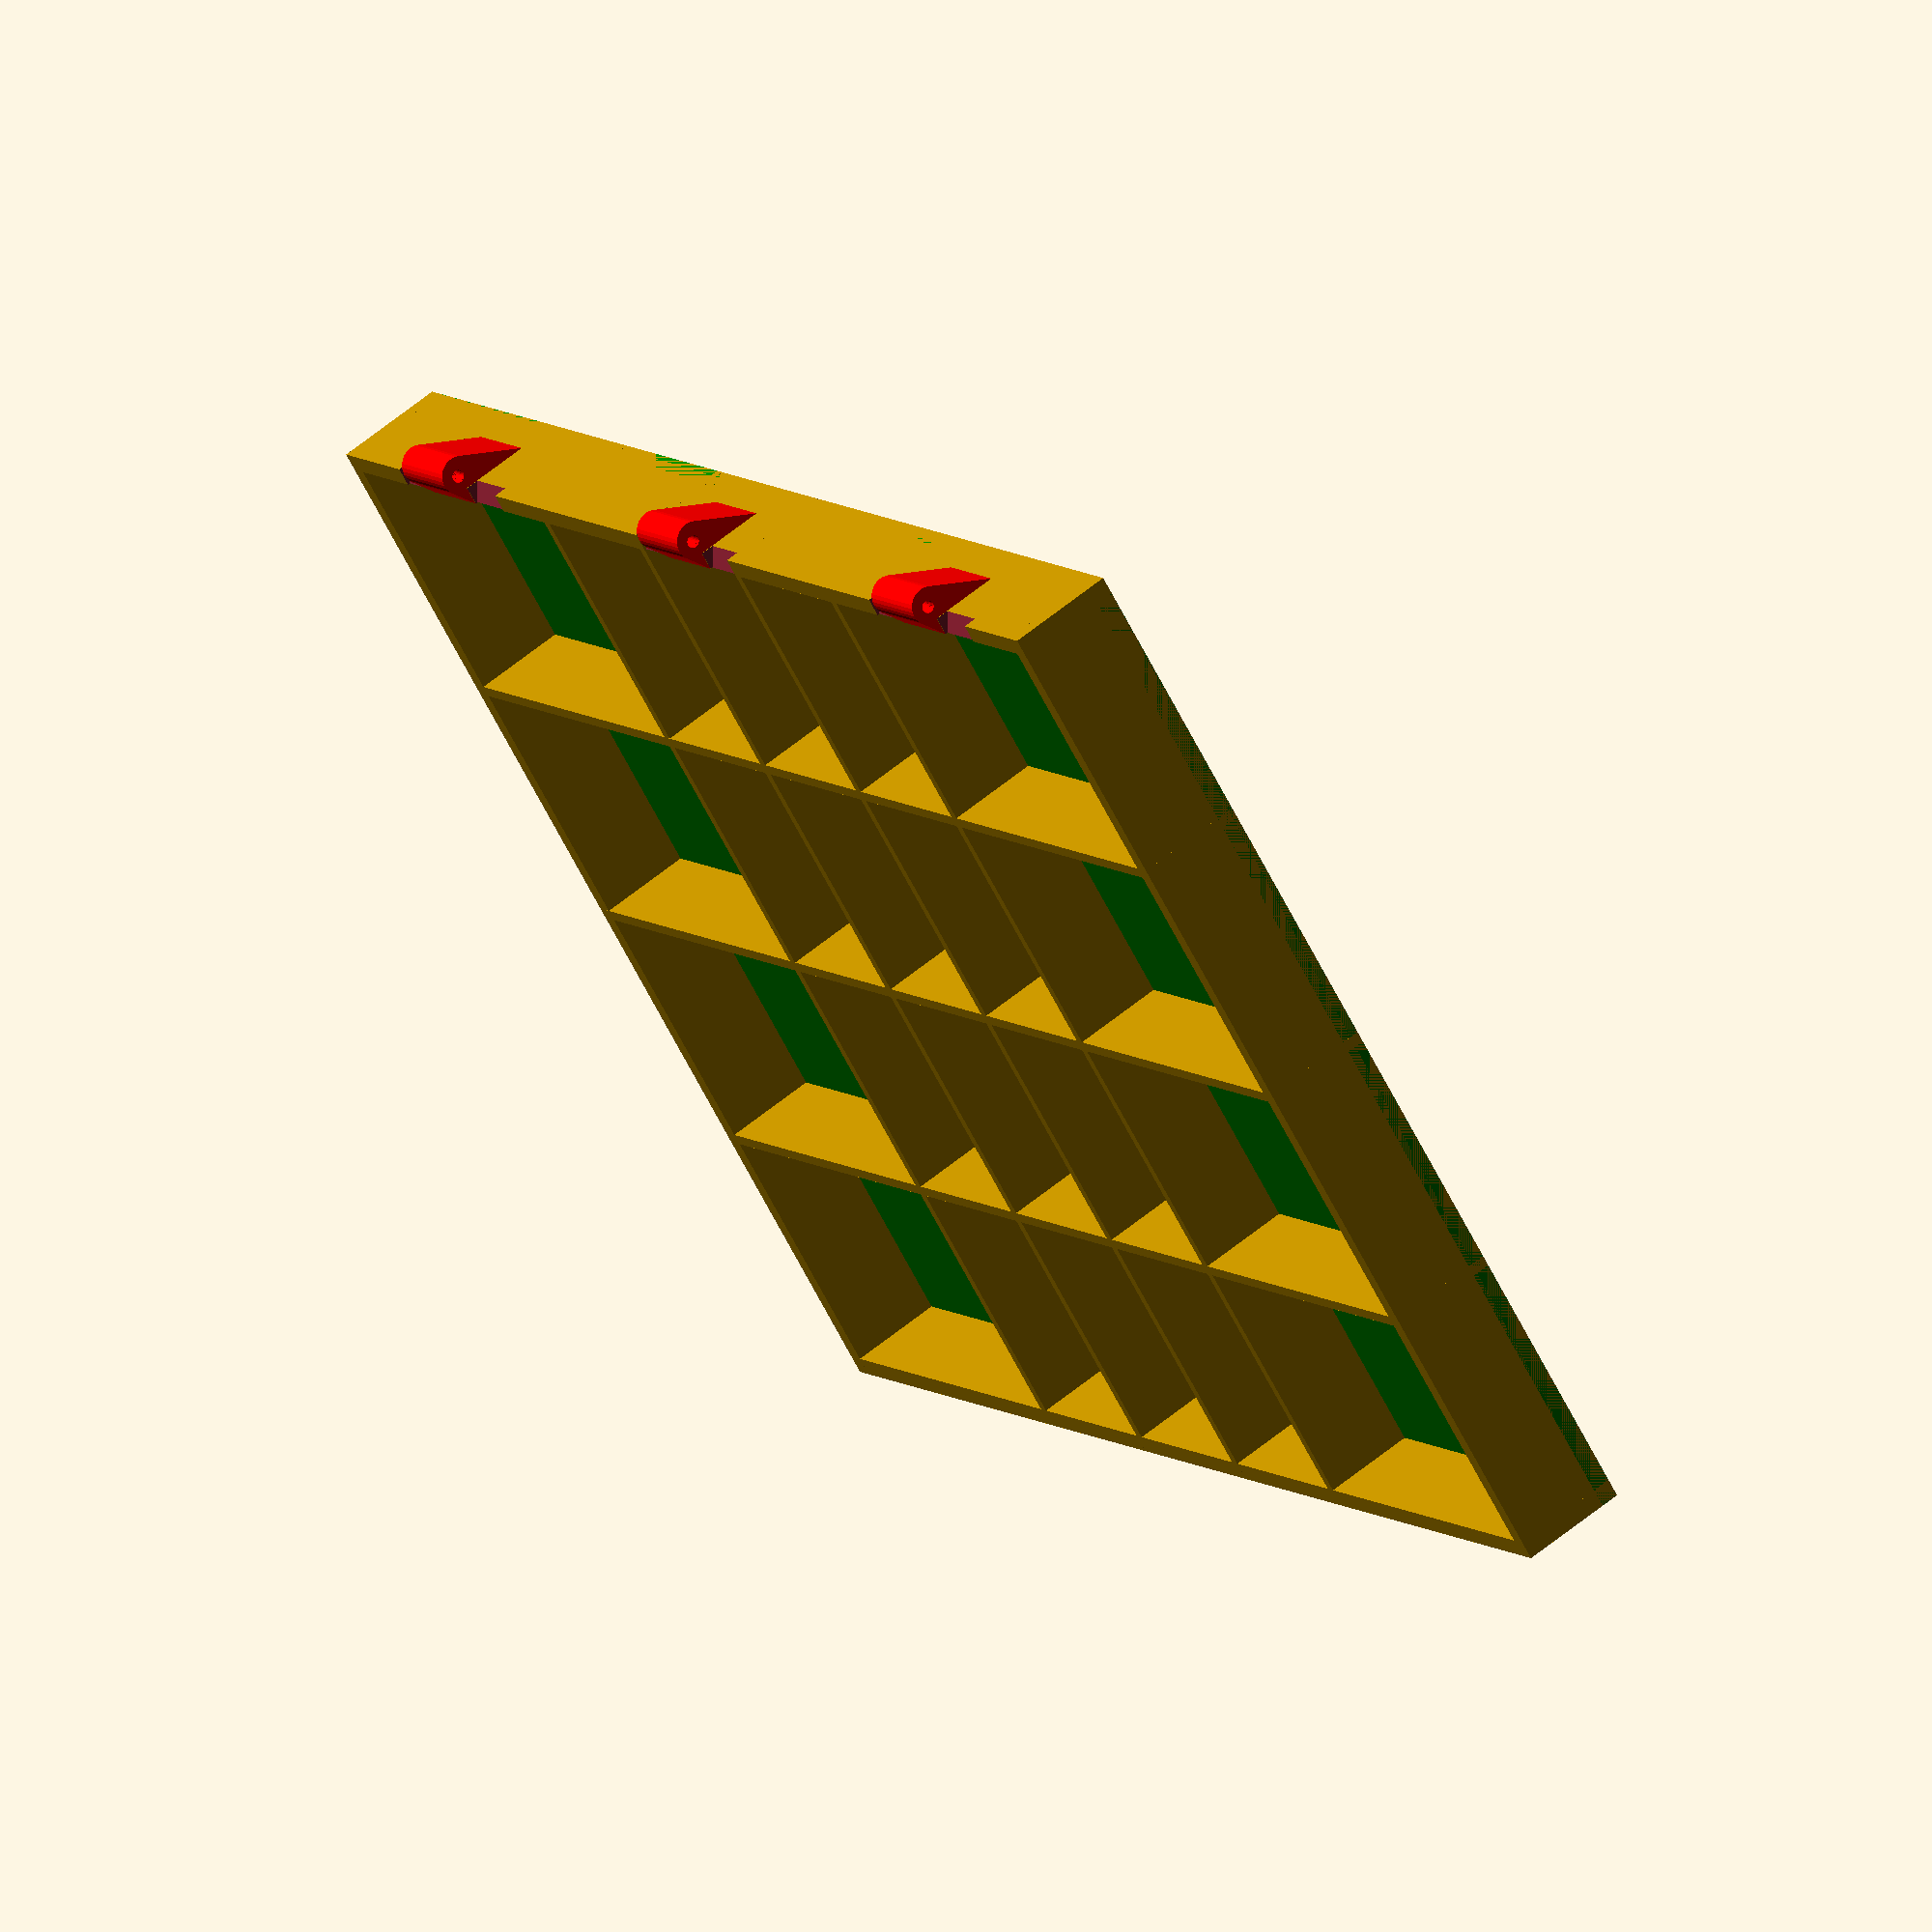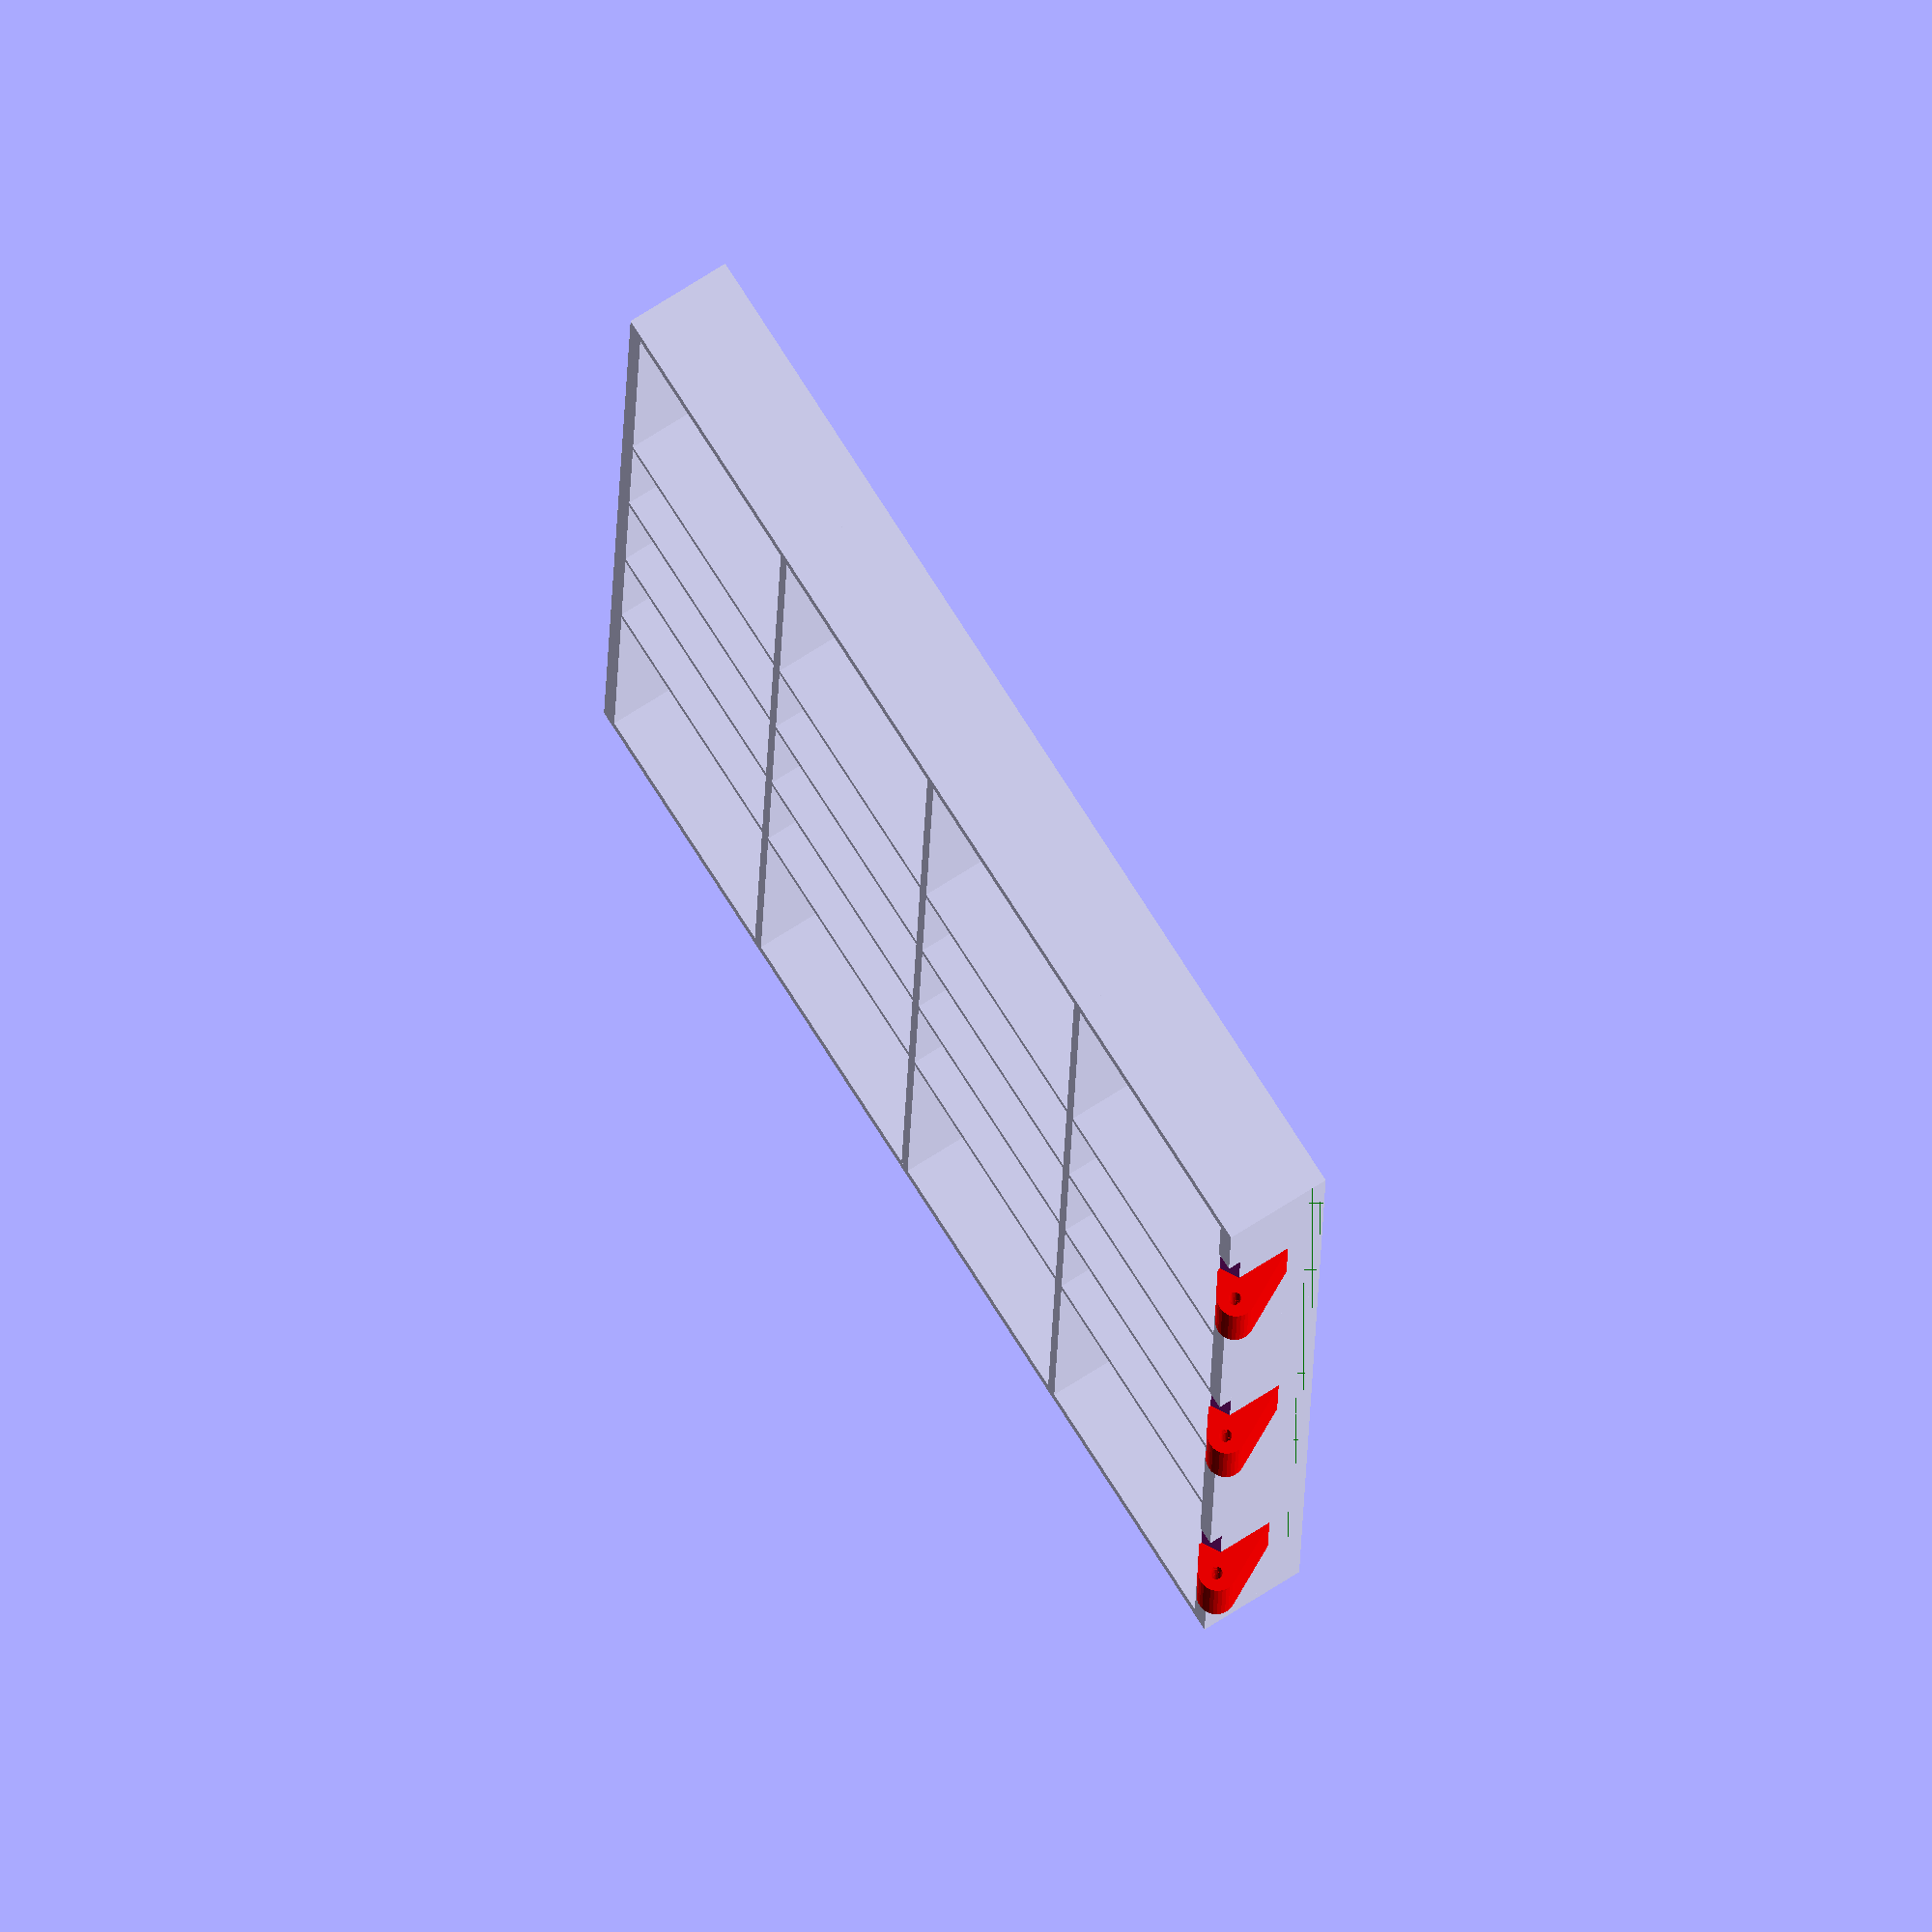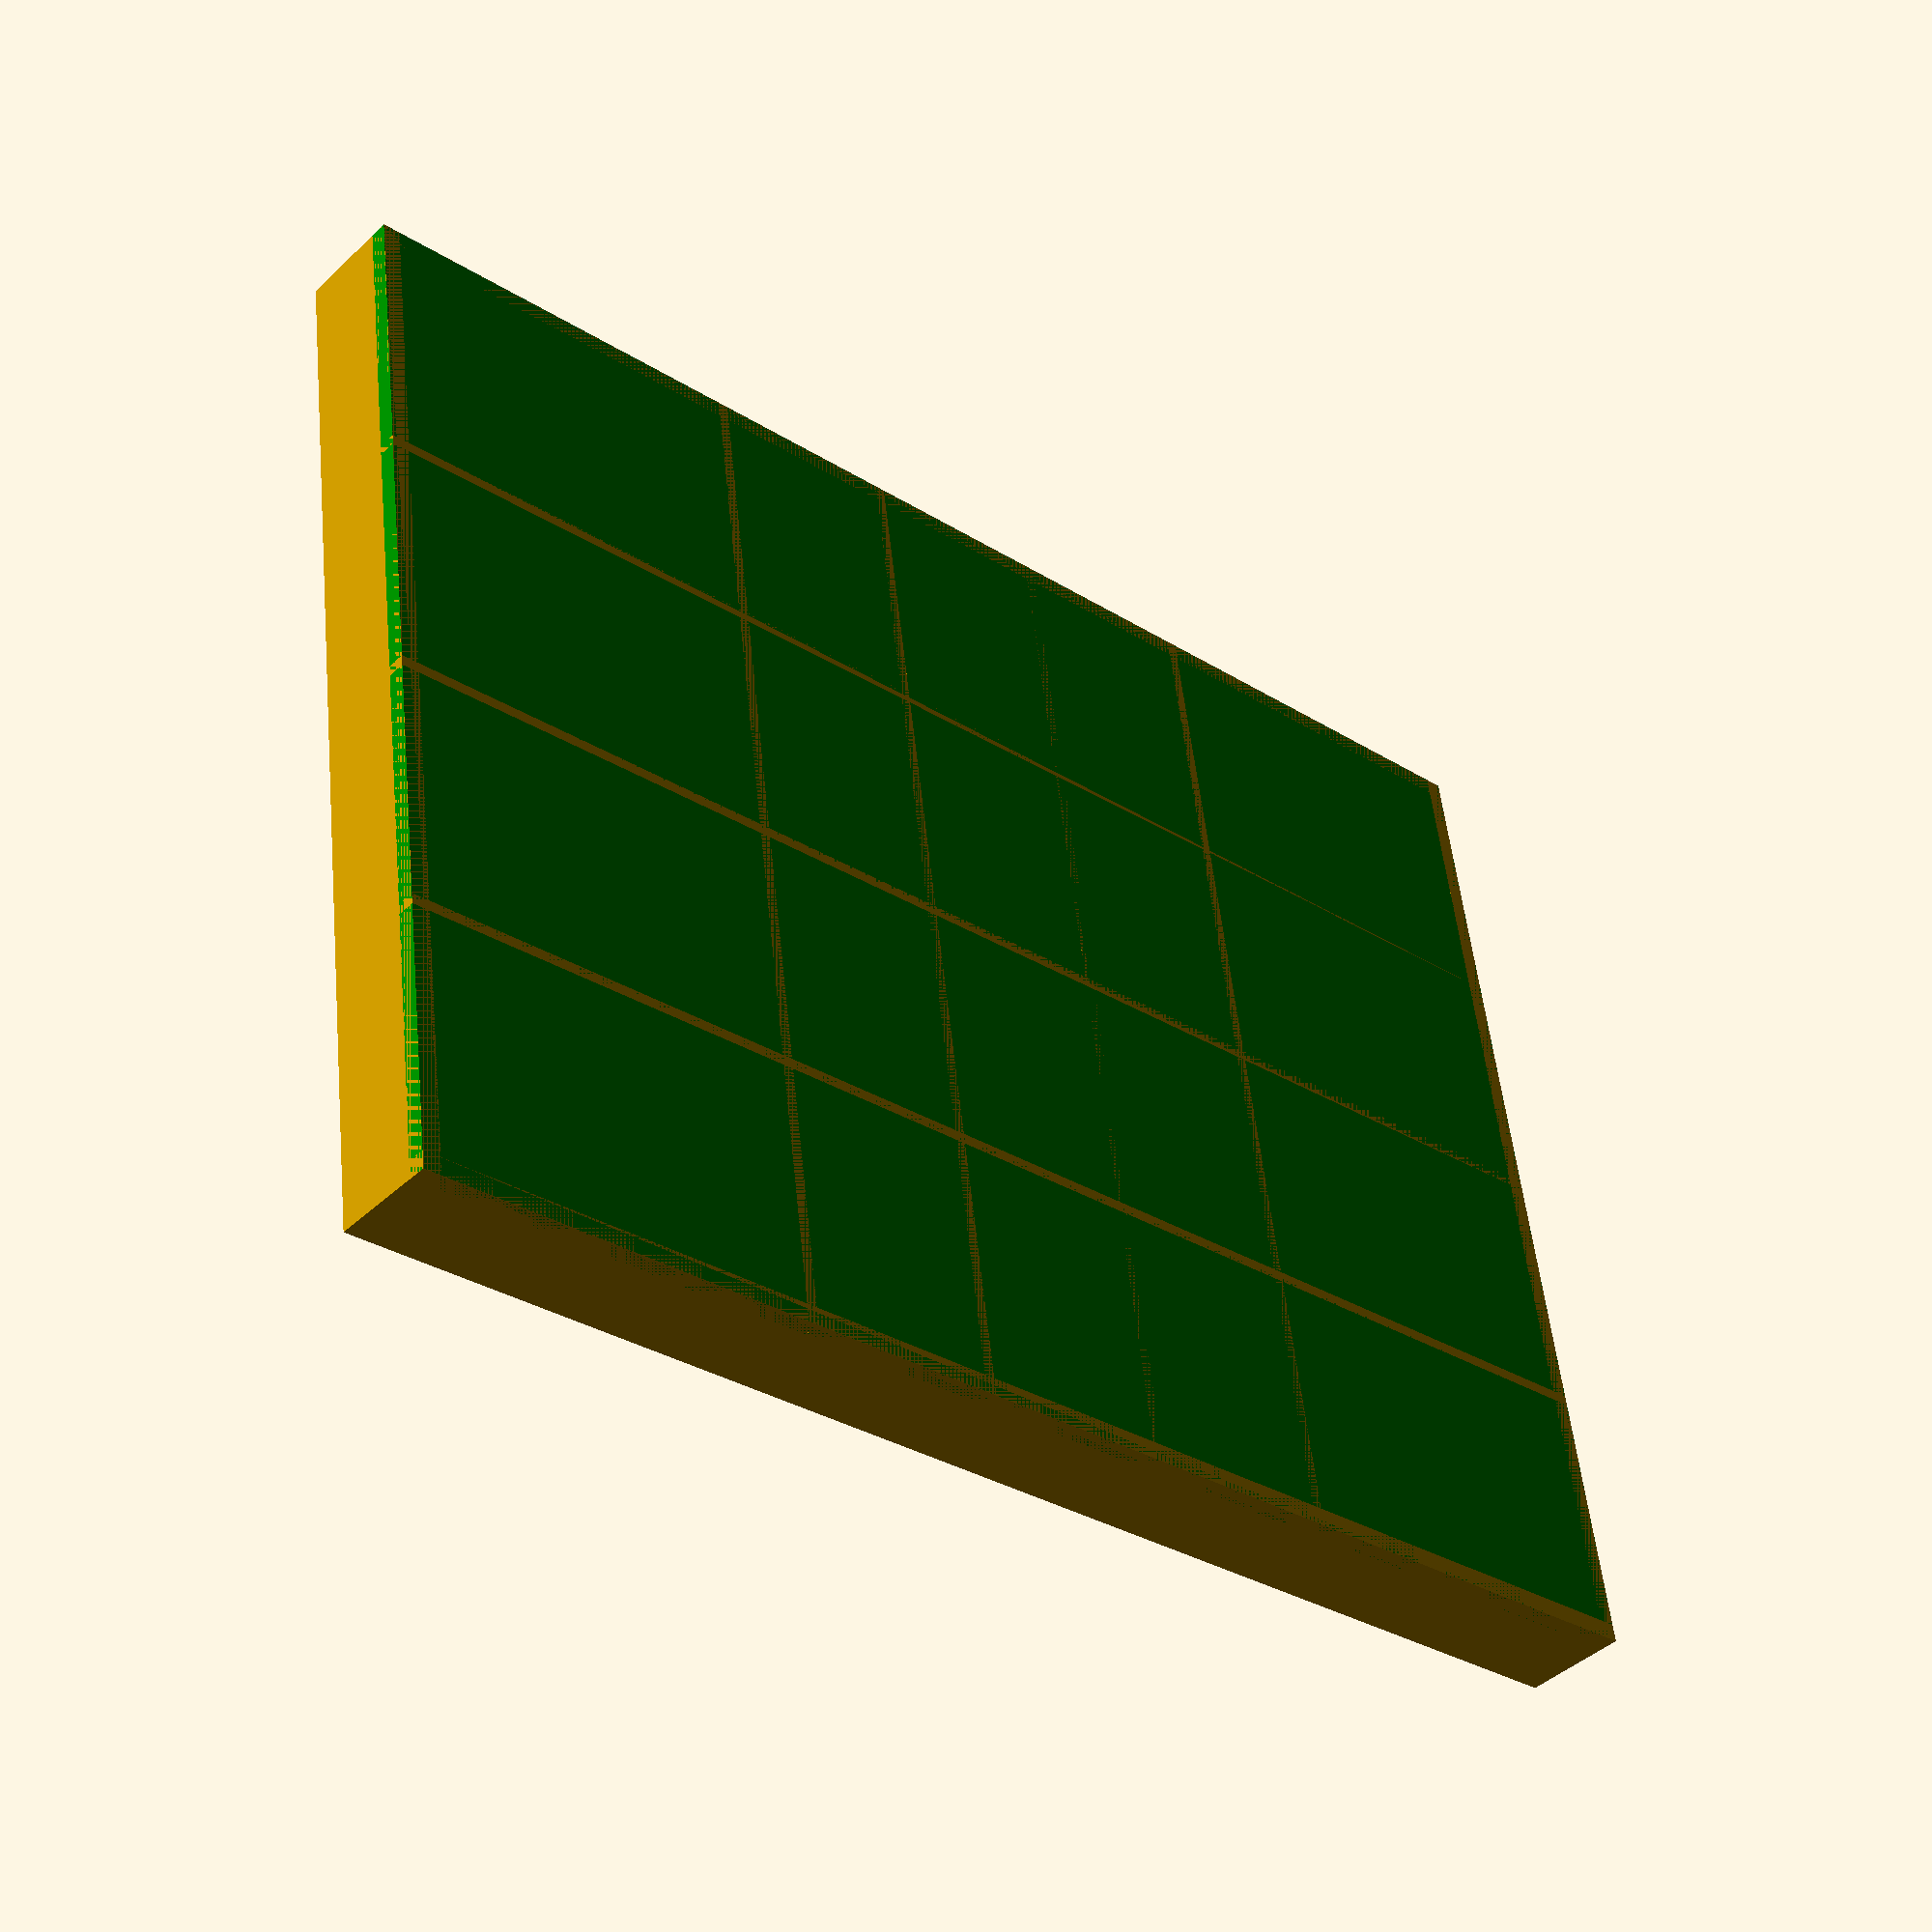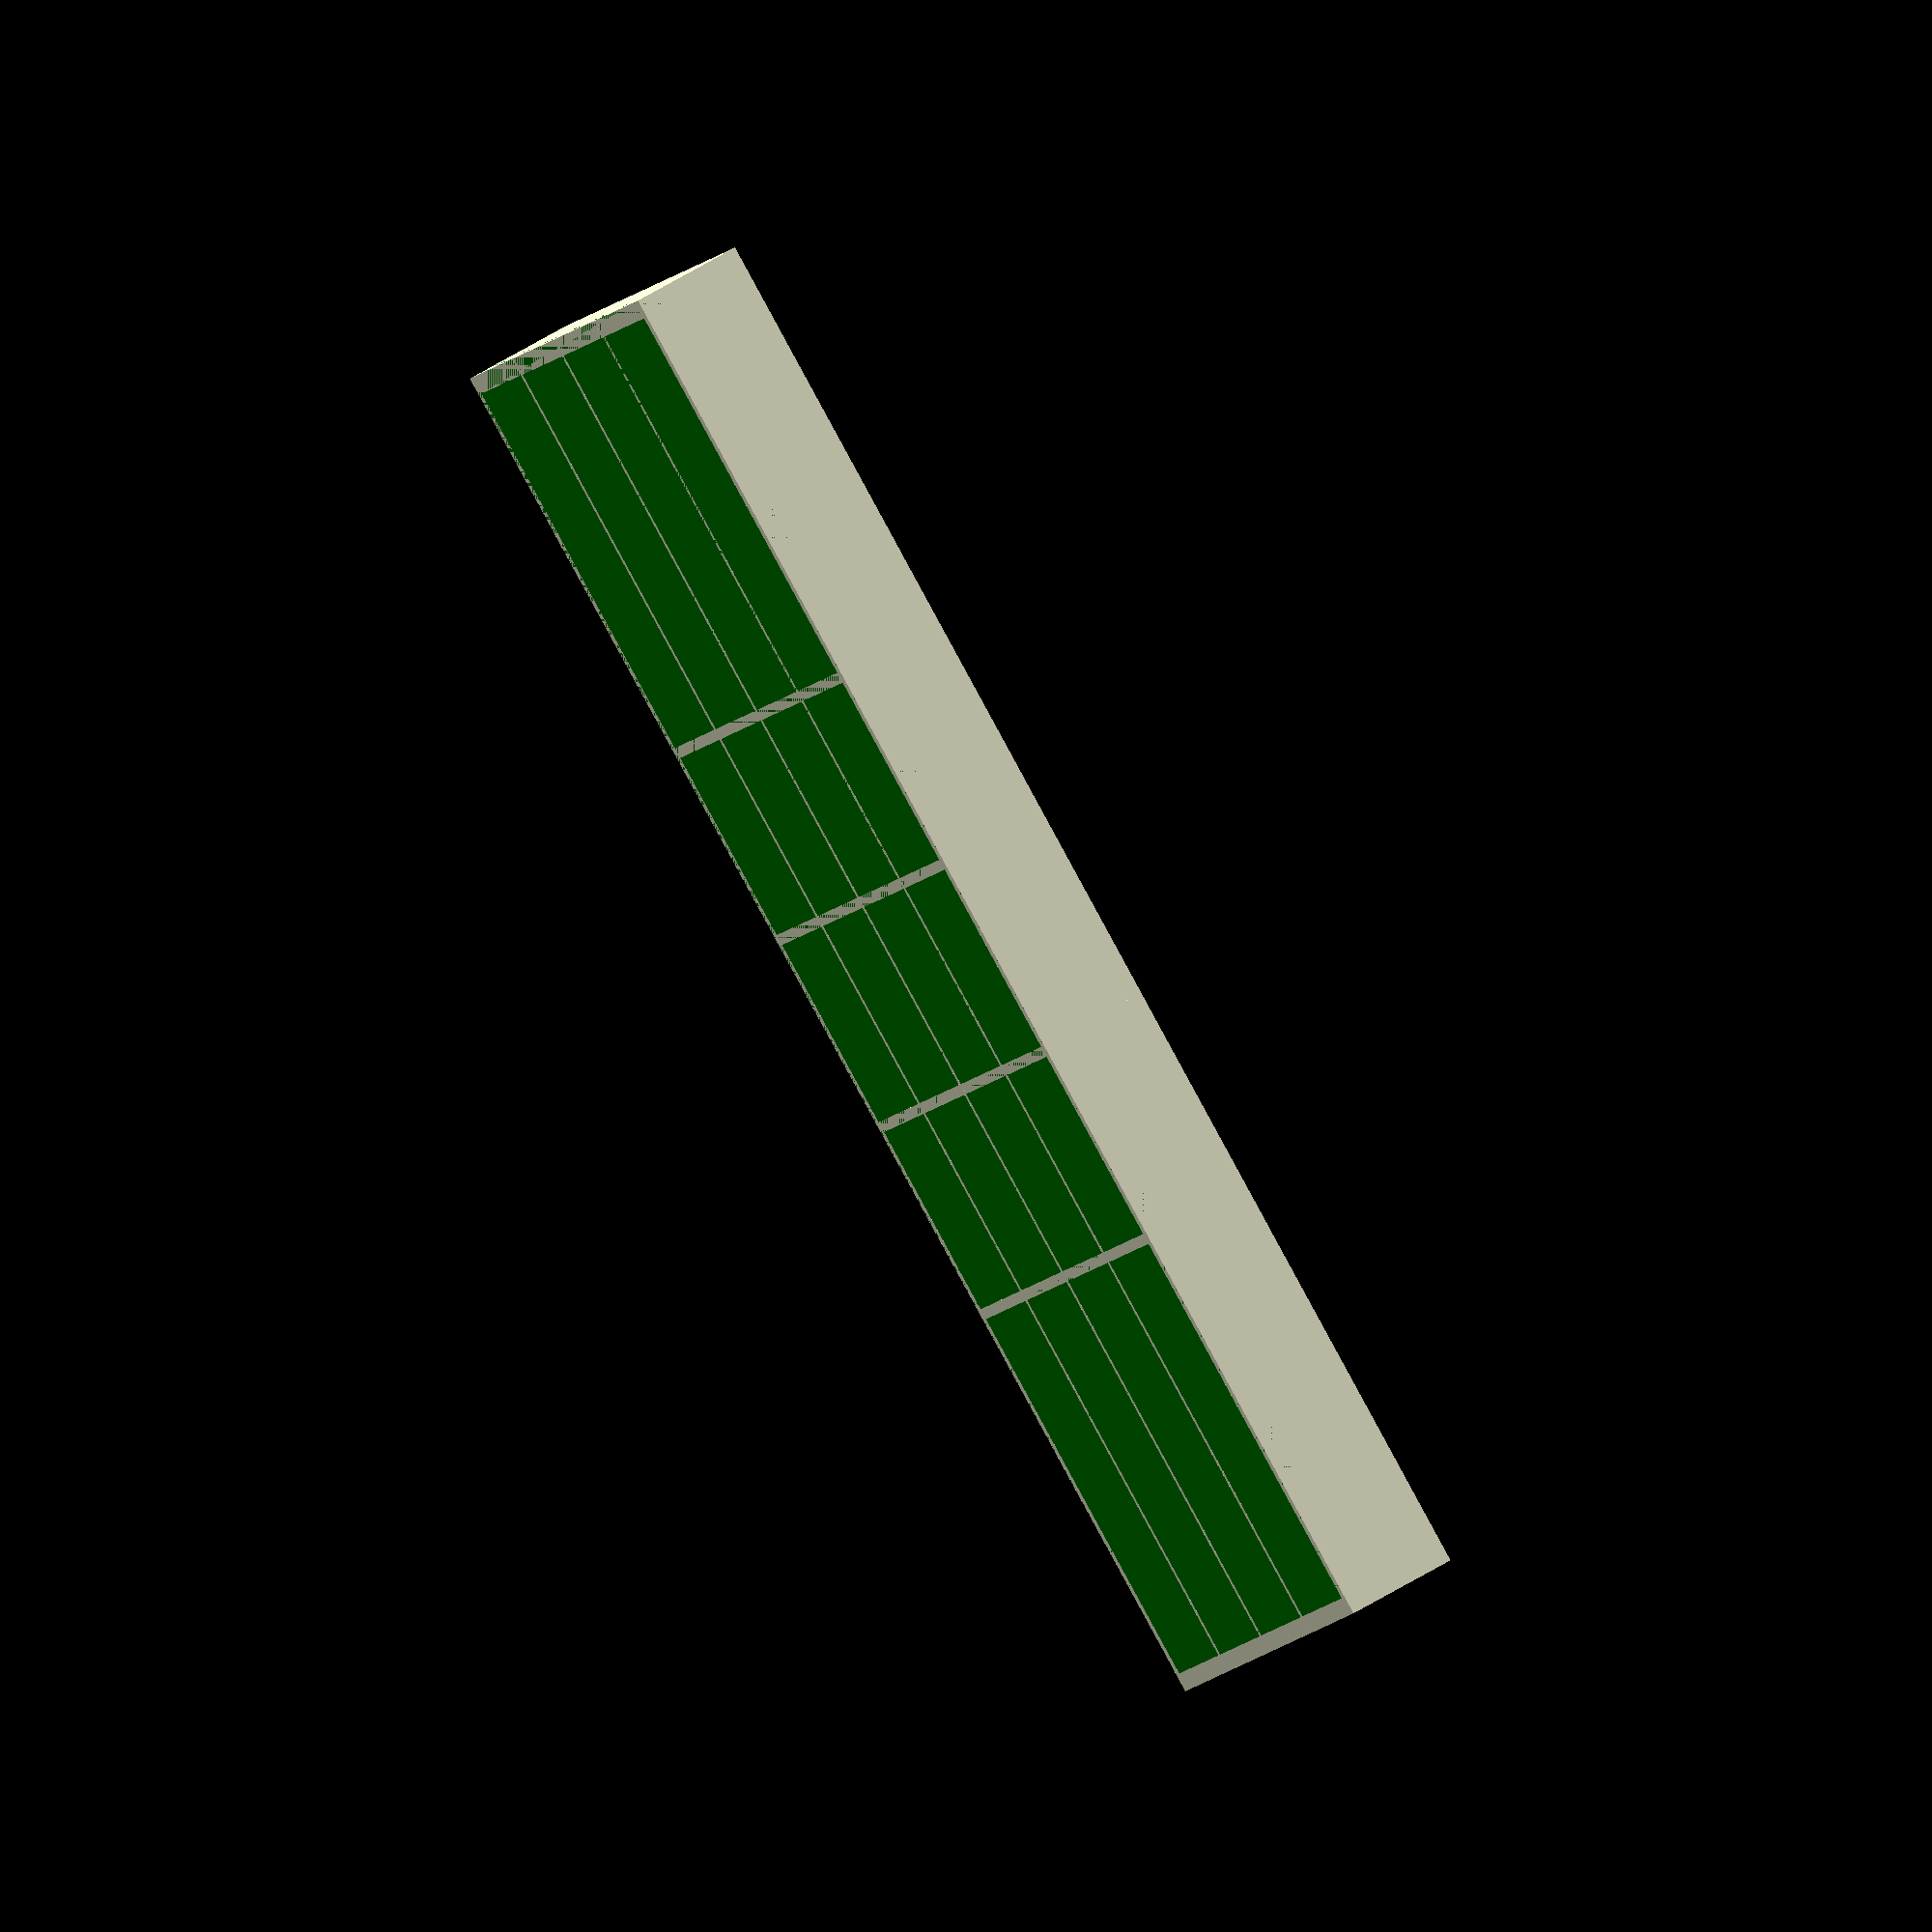
<openscad>
/*
    3D printable small box with dividers
    Example for a parameterized design
*/

echo("***main start***********************************");

// all measurement are in mm

// outer dimensions
odim_x = 160;  // length - the hinges for the tap are along this edge
odim_y =  120;  // width
body_z =  12;  // height of the body
tap_z  =   8.5; // height of the tap

odim_z =  body_z + tap_z;  // height of the box with tap
owall = 2.0;   // thickness outer walls/top/bottom 
iwall = 1.2;   // thickness inner walls (for the dividers)
top = 1.3;  // thickness of the tap wall

// dividers, n = trays, n-1 = inner walls, [1] or [] means: no dividers
div_x = [6,3,3,3,6];  // relative size of frays 
div_y = [1,1,1,1];
div_height = body_z;


   body();
// tap(); 
// show();

echo("***main end************************************");

gap = 0.01;
// calculated values
// the derived values are checked here

function vecsum(li, c=0)  =  c < len(li)-1 ?  li[c] + vecsum(li, c+1)  : li[c];
function sumv(v,i,s=0) = (i==s ? v[i] : v[i] + sumv(v,i-1,s));

// how many hinges generated for side length x
function hinge_count(x) = x < 60 ? 1 : x < 150 ? 2 : 3;
// two hinge sizes: 1: two smaller for the tap, 2: one larger for the body
function hinge_size(x, n) = [max(4, x/n * 0.12), max(6, x/n * 0.18)];

//s = 149; echo("hinge_count", hinge_count(s), "size", hinge_size(s,hinge_count(s)));


module show() {
    body();
    move_on_top(odim_z, tap_z) {
        color("blue") {
            tap();
        }
    }
}

module body() {
    difference() {
        body_outer();
        move_on_top(body_z, tap_z) 
            tap_hinges(addmarg=0.2);
    }
    body_dividers();
    color("red") body_hinges();

}

module tap() {
    difference() {
        open_box(x=odim_x, y=odim_y, z=tap_z, wall=owall, base=top);
        move_on_top(tap_z, body_z)
            body_hinges(addmarg=0.2);
    }
    color("blue") tap_hinges();
}


module move_on_top(bot_z, top_z) {
    translate([odim_x, 0, body_z+tap_z])
    rotate([0,180,0])
        children();
}

module body_hinges(addmarg=0) {
    n = hinge_count(odim_x);
    offs = [[0.5],[0.20, 0.80], [0.15, 0.5, 0.85]];
    for (x = offs[n-1]) {
        translate([odim_x * x, odim_y, body_z]) lo_hinge(addmarg);
    }    
}
module tap_hinges(addmarg=0) {
    n = hinge_count(odim_x);
    offs = [[0.5],[0.20, 0.80], [0.15, 0.5, 0.85]];
    for (x = offs[n-1]) {
        translate([odim_x * x, odim_y, tap_z]) 
            hi_hinge(addmarg);
    }    
}

module hi_hinge(addmarg) {
    s12 = hinge_size(odim_x,hinge_count(odim_x));
    lo = s12[1]; // size (length) of larger hinge tube
    hi = s12[0];
    offs = lo/2+hi/2 + 0.1;
    translate([ offs ,0,0])   hinge(hi, addmarg);
    translate([-offs ,0,0])   hinge(hi, addmarg);
}

module lo_hinge(addmarg) {
    s12 = hinge_size(odim_x,hinge_count(odim_x));
    lo = s12[1]; // size (length) of larger hinge tube
    hinge(lo, addmarg);
}

module hinge(hsize, addmarg) {
    // the orientation is for the edge of the wall
    // additional margin for subtracting from opposite wall
    $fn=30;
    
    // outer shape
    hole_r = 0.70; // enough for a pin
    // the tube is attached by a hull 
    tube_r = 2.1;   // stable enough? not too clumsy?
    // the center of the hole is a little bit outside the body wall
    wdist = tube_r * 0.8; 
    
    rotate([0,-90,0])      // rotate horzontal for the xz-wall
    translate([0, wdist, -hsize/2]) // sink in to the center
    difference() {
        hull() {
            cylinder(r=tube_r, h=hsize+addmarg);
            translate([0, -wdist-owall, 0]) cylinder(r=0.01+addmarg, h=hsize+addmarg);
            translate([-4*tube_r, -0.1-owall, 0]) cylinder(r=0.01, h=hsize);
        }
        // a little x-offset gives space to close the tap
        translate([0.2, 0, -gap]) cylinder(r=hole_r, h=hsize+2*gap);
    }
}


module body_outer() {
    open_box(x=odim_x, y=odim_y, z=body_z, wall=owall, base=owall);
}

module open_box(x, y, z, wall, base) {
    color("green") cube([x, y, base]); // floor
    cube([x, wall, z]);  // xz-wall 
    translate([0, y-wall, 0])
        cube([x, wall, z]);  // far xz-wall
    cube([wall, y, z]);  // yz-wall
    translate([x-wall, 0, 0])
        cube([wall, y, z]);  // far yz-wall
}
module body_dividers() {
    function accum(v) = len(v) > 1 ? [for (ndx=[0:len(v)-2]) [ndx, sumv(v,ndx)]] : [];
    function div_fact(vect, total, wall) = (total - wall *(len(vect)-1)) / vecsum(vect);
    for (div = accum(div_x)) {
        fact = div_fact(div_x, odim_x - 2*owall, iwall);
        offs = owall + div[0]*iwall + div[1]*fact;
        translate([offs,0,0]) cube([iwall, odim_y, div_height]);
    }
    for (div = accum(div_y)) {
        fact = div_fact(div_y, odim_y - 2*owall, iwall);
        offs = owall + div[0]*iwall + div[1]*fact;
        translate([0, offs, 0]) cube([odim_x, iwall, div_height]);
    }
}



</openscad>
<views>
elev=118.9 azim=134.4 roll=129.9 proj=o view=solid
elev=286.8 azim=91.9 roll=57.6 proj=o view=solid
elev=222.4 azim=187.8 roll=41.6 proj=p view=solid
elev=109.2 azim=342.6 roll=300.1 proj=o view=solid
</views>
